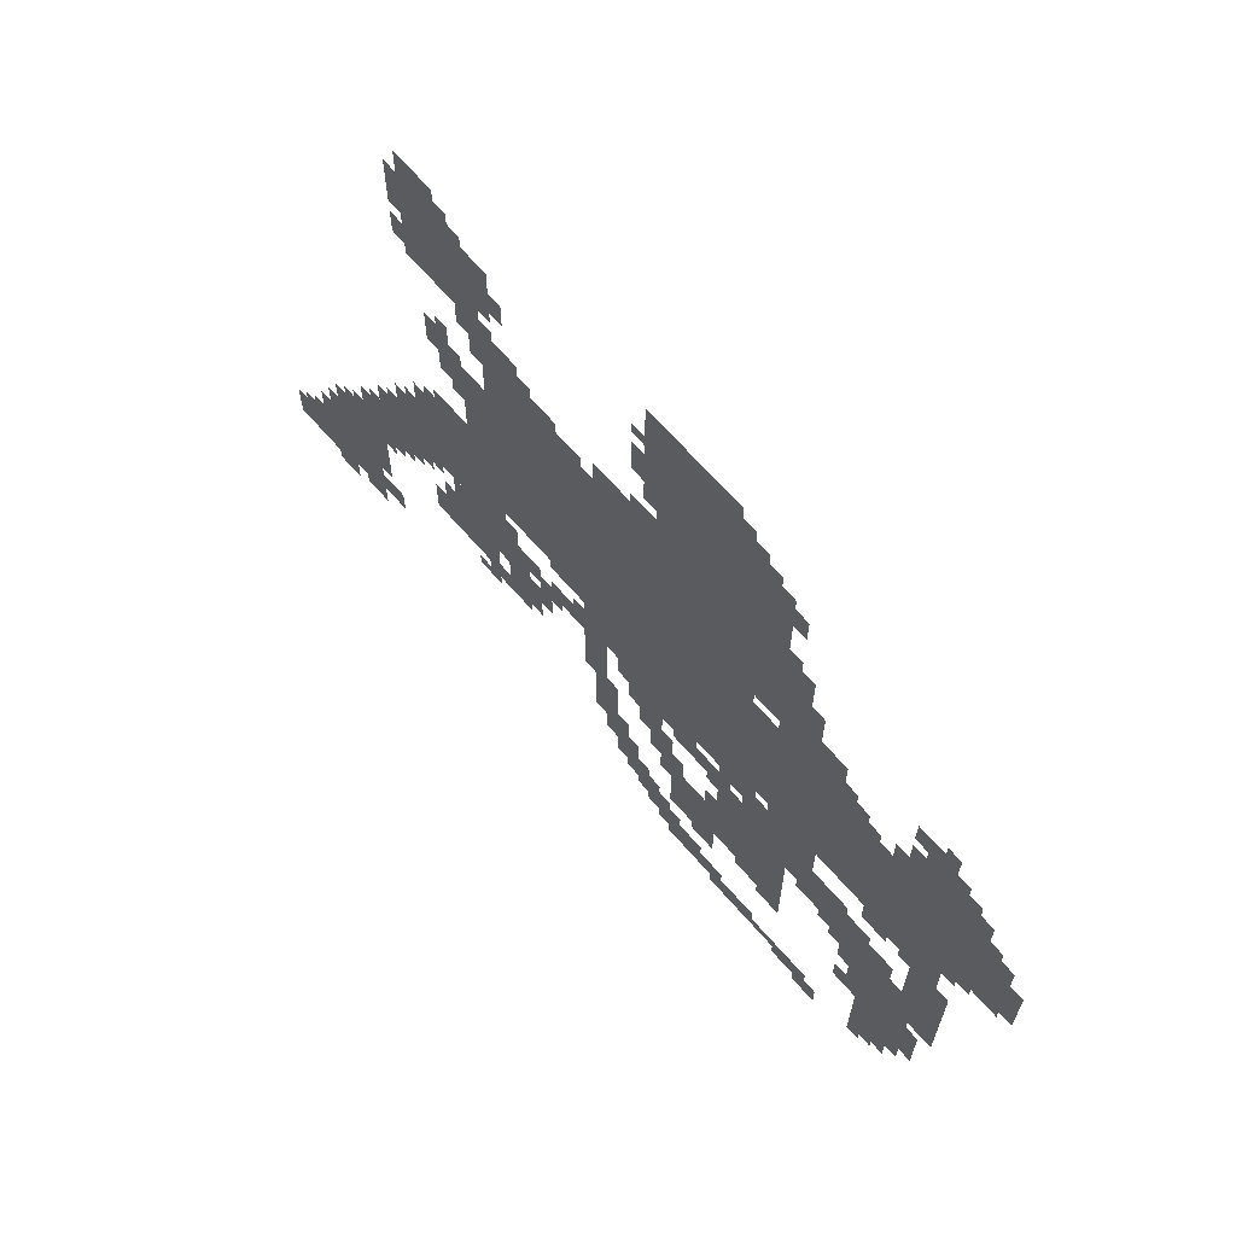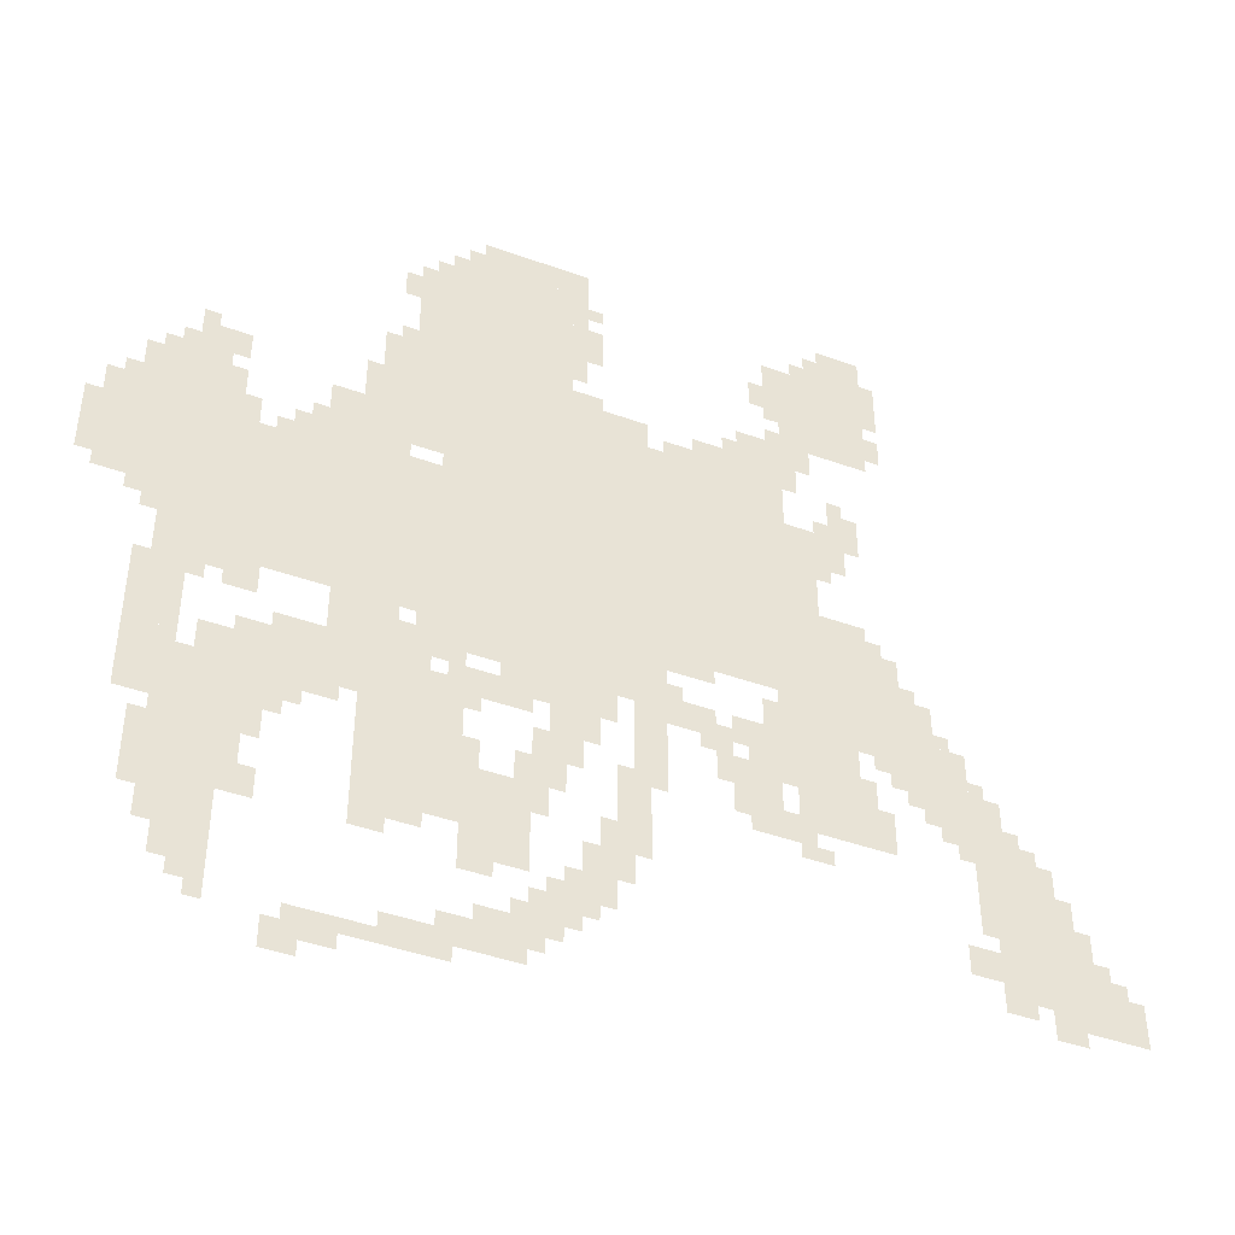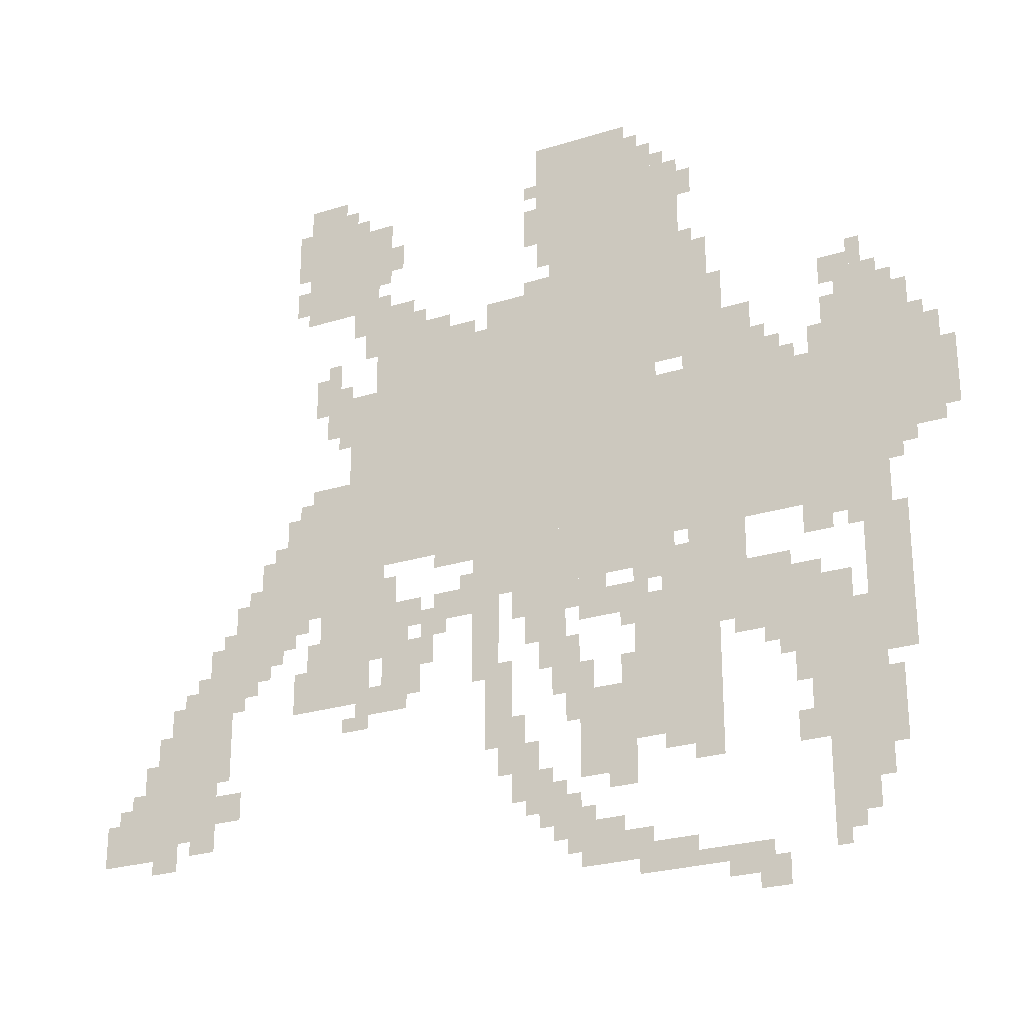
<metadata>
{"format":"obj","ext":"obj","renderer":"f3d","projection":"perspective","resolution":1024,"background":"white","views":[{"elev":66.9,"azim":48.9,"up":"+Y"},{"elev":-43.5,"azim":156.9,"up":"+Y"},{"elev":-25.6,"azim":26.7,"up":"+Y"}]}
</metadata>
<code>
g luna_doa_rw-mesh
v -1024 875 0
v -1024 1419 0
v -1376 1419 0
v -1376 875 0
v -672 875 0
v -672 1419 0
v -1024 1419 0
v -1024 875 0
v -160 811 0
v -160 1163 0
v -672 1163 0
v -672 811 0
v -672 1419 0
v -672 1803 0
v -928 1803 0
v -928 1419 0
v -1376 779 0
v -1376 1035 0
v -1600 1035 0
v -1600 779 0
v -544 1227 0
v -544 1515 0
v -672 1515 0
v -672 1227 0
v -1440 1547 0
v -1440 1835 0
v -1568 1835 0
v -1568 1547 0
v -32 939 0
v -32 1195 0
v -160 1195 0
v -160 939 0
v -1280 651 0
v -1280 779 0
v -1504 779 0
v -1504 651 0
v -672 363 0
v -672 491 0
v -864 491 0
v -864 363 0
v -192 203 0
v -192 395 0
v -320 395 0
v -320 203 0
v -544 331 0
v -544 523 0
v -672 523 0
v -672 331 0
v -544 523 0
v -544 715 0
v -672 715 0
v -672 523 0
v -736 747 0
v -736 875 0
v -928 875 0
v -928 747 0
v -928 747 0
v -928 875 0
v -1120 875 0
v -1120 747 0
v -192 395 0
v -192 587 0
v -320 587 0
v -320 395 0
v -320 587 0
v -320 683 0
v -544 683 0
v -544 587 0
v -1600 683 0
v -1600 843 0
v -1728 843 0
v -1728 683 0
v -1760 299 0
v -1760 459 0
v -1888 459 0
v -1888 299 0
v -1760 459 0
v -1760 619 0
v -1888 619 0
v -1888 459 0
v -160 1163 0
v -160 1355 0
v -256 1355 0
v -256 1163 0
v -1376 555 0
v -1376 651 0
v -1568 651 0
v -1568 555 0
v -1888 267 0
v -1888 395 0
v -2016 395 0
v -2016 267 0
v -448 1163 0
v -448 1323 0
v -544 1323 0
v -544 1163 0
v -128 619 0
v -128 779 0
v -192 779 0
v -192 619 0
v -1376 1611 0
v -1376 1771 0
v -1440 1771 0
v -1440 1611 0
v -128 459 0
v -128 619 0
v -192 619 0
v -192 459 0
v -1376 1163 0
v -1376 1323 0
v -1440 1323 0
v -1440 1163 0
v -768 107 0
v -768 203 0
v -864 203 0
v -864 107 0
v -1248 555 0
v -1248 651 0
v -1344 651 0
v -1344 555 0
v -1376 1483 0
v -1376 1611 0
v -1440 1611 0
v -1440 1483 0
v -1184 1419 0
v -1184 1483 0
v -1312 1483 0
v -1312 1419 0
v -800 683 0
v -800 747 0
v -928 747 0
v -928 683 0
v -736 299 0
v -736 363 0
v -864 363 0
v -864 299 0
v -960 267 0
v -960 395 0
v -1024 395 0
v -1024 267 0
v -1376 1035 0
v -1376 1163 0
v -1440 1163 0
v -1440 1035 0
v -480 715 0
v -480 779 0
v -608 779 0
v -608 715 0
v -608 715 0
v -608 779 0
v -736 779 0
v -736 715 0
v -736 1803 0
v -736 1867 0
v -864 1867 0
v -864 1803 0
v -608 1611 0
v -608 1739 0
v -672 1739 0
v -672 1611 0
v -96 1195 0
v -96 1291 0
v -160 1291 0
v -160 1195 0
v -1280 1483 0
v -1280 1547 0
v -1376 1547 0
v -1376 1483 0
v -896 203 0
v -896 299 0
v -960 299 0
v -960 203 0
v -1120 715 0
v -1120 779 0
v -1216 779 0
v -1216 715 0
v -1888 395 0
v -1888 491 0
v -1952 491 0
v -1952 395 0
v -224 139 0
v -224 203 0
v -320 203 0
v -320 139 0
v -1440 1035 0
v -1440 1099 0
v -1536 1099 0
v -1536 1035 0
v -1600 843 0
v -1600 939 0
v -1664 939 0
v -1664 843 0
v -672 779 0
v -672 875 0
v -736 875 0
v -736 779 0
v -1728 587 0
v -1728 779 0
v -1760 779 0
v -1760 587 0
v -672 491 0
v -672 587 0
v -736 587 0
v -736 491 0
v -928 1419 0
v -928 1483 0
v -1024 1483 0
v -1024 1419 0
v -1056 555 0
v -1056 747 0
v -1088 747 0
v -1088 555 0
v -672 587 0
v -672 683 0
v -736 683 0
v -736 587 0
v -864 1803 0
v -864 1867 0
v -960 1867 0
v -960 1803 0
v -608 1515 0
v -608 1611 0
v -672 1611 0
v -672 1515 0
v -928 683 0
v -928 747 0
v -1024 747 0
v -1024 683 0
v -1312 1419 0
v -1312 1483 0
v -1408 1483 0
v -1408 1419 0
v -1728 427 0
v -1728 587 0
v -1760 587 0
v -1760 427 0
v -1056 395 0
v -1056 555 0
v -1088 555 0
v -1088 395 0
v -448 75 0
v -448 107 0
v -608 107 0
v -608 75 0
v -320 427 0
v -320 587 0
v -352 587 0
v -352 427 0
v -736 651 0
v -736 715 0
v -800 715 0
v -800 651 0
v -1664 619 0
v -1664 683 0
v -1728 683 0
v -1728 619 0
v -544 1163 0
v -544 1227 0
v -608 1227 0
v -608 1163 0
v -1312 779 0
v -1312 843 0
v -1376 843 0
v -1376 779 0
v -1024 1419 0
v -1024 1483 0
v -1088 1483 0
v -1088 1419 0
v -384 1163 0
v -384 1227 0
v -448 1227 0
v -448 1163 0
v -320 299 0
v -320 427 0
v -352 427 0
v -352 299 0
v -1024 331 0
v -1024 459 0
v -1056 459 0
v -1056 331 0
v -1696 331 0
v -1696 395 0
v -1760 395 0
v -1760 331 0
v -192 683 0
v -192 811 0
v -224 811 0
v -224 683 0
v -416 11 0
v -416 75 0
v -480 75 0
v -480 11 0
v -256 587 0
v -256 651 0
v -320 651 0
v -320 587 0
v -928 1675 0
v -928 1803 0
v -960 1803 0
v -960 1675 0
v -608 75 0
v -608 107 0
v -736 107 0
v -736 75 0
v -928 1547 0
v -928 1675 0
v -960 1675 0
v -960 1547 0
v -1024 459 0
v -1024 587 0
v -1056 587 0
v -1056 459 0
v -384 683 0
v -384 715 0
v -480 715 0
v -480 683 0
v 0 1035 0
v 0 1131 0
v -32 1131 0
v -32 1035 0
v -352 491 0
v -352 587 0
v -384 587 0
v -384 491 0
v -608 107 0
v -608 139 0
v -704 139 0
v -704 107 0
v -160 331 0
v -160 427 0
v -192 427 0
v -192 331 0
v -1088 555 0
v -1088 651 0
v -1120 651 0
v -1120 555 0
v -864 523 0
v -864 619 0
v -896 619 0
v -896 523 0
v -864 427 0
v -864 523 0
v -896 523 0
v -896 427 0
v -192 587 0
v -192 683 0
v -224 683 0
v -224 587 0
v -1472 1227 0
v -1472 1323 0
v -1504 1323 0
v -1504 1227 0
v -1088 651 0
v -1088 747 0
v -1120 747 0
v -1120 651 0
v -896 491 0
v -896 587 0
v -928 587 0
v -928 491 0
v -896 587 0
v -896 683 0
v -928 683 0
v -928 587 0
v -1472 1323 0
v -1472 1419 0
v -1504 1419 0
v -1504 1323 0
v -1344 1675 0
v -1344 1771 0
v -1376 1771 0
v -1376 1675 0
v -1440 1259 0
v -1440 1355 0
v -1472 1355 0
v -1472 1259 0
v -608 1163 0
v -608 1195 0
v -672 1195 0
v -672 1163 0
v -1504 1323 0
v -1504 1387 0
v -1536 1387 0
v -1536 1323 0
v -96 907 0
v -96 939 0
v -160 939 0
v -160 907 0
v -192 1355 0
v -192 1387 0
v -256 1387 0
v -256 1355 0
v -1248 715 0
v -1248 779 0
v -1280 779 0
v -1280 715 0
v -288 747 0
v -288 779 0
v -352 779 0
v -352 747 0
v -288 1163 0
v -288 1227 0
v -320 1227 0
v -320 1163 0
v -576 1643 0
v -576 1707 0
v -608 1707 0
v -608 1643 0
v -928 1483 0
v -928 1515 0
v -992 1515 0
v -992 1483 0
v -1568 1579 0
v -1568 1643 0
v -1600 1643 0
v -1600 1579 0
v -1120 1419 0
v -1120 1451 0
v -1184 1451 0
v -1184 1419 0
v -1312 1643 0
v -1312 1707 0
v -1344 1707 0
v -1344 1643 0
v -1120 843 0
v -1120 875 0
v -1184 875 0
v -1184 843 0
v -2016 299 0
v -2016 363 0
v -2047 363 0
v -2047 299 0
v -544 299 0
v -544 331 0
v -608 331 0
v -608 299 0
v -736 267 0
v -736 299 0
v -800 299 0
v -800 267 0
v -992 395 0
v -992 459 0
v -1024 459 0
v -1024 395 0
v -352 299 0
v -352 363 0
v -384 363 0
v -384 299 0
v -1760 267 0
v -1760 299 0
v -1824 299 0
v -1824 267 0
v -704 139 0
v -704 171 0
v -768 171 0
v -768 139 0
v -256 107 0
v -256 139 0
v -320 139 0
v -320 107 0
v -480 43 0
v -480 75 0
v -544 75 0
v -544 43 0
v -1856 235 0
v -1856 299 0
v -1888 299 0
v -1888 235 0
v -1376 491 0
v -1376 523 0
v -1440 523 0
v -1440 491 0
v -800 651 0
v -800 683 0
v -864 683 0
v -864 651 0
v -960 619 0
v -960 683 0
v -992 683 0
v -992 619 0
v -1536 747 0
v -1536 779 0
v -1600 779 0
v -1600 747 0
v -1504 651 0
v -1504 715 0
v -1536 715 0
v -1536 651 0
v -1792 619 0
v -1792 683 0
v -1824 683 0
v -1824 619 0
v -832 491 0
v -832 555 0
v -864 555 0
v -864 491 0
v -1888 491 0
v -1888 555 0
v -1920 555 0
v -1920 491 0
v -384 491 0
v -384 555 0
v -416 555 0
v -416 491 0
v -736 491 0
v -736 555 0
v -768 555 0
v -768 491 0
v -288 779 0
v -288 811 0
v -352 811 0
v -352 779 0
v -480 779 0
v -480 811 0
v -544 811 0
v -544 779 0
v -256 1227 0
v -256 1291 0
v -288 1291 0
v -288 1227 0
v -224 779 0
v -224 811 0
v -288 811 0
v -288 779 0
v -544 779 0
v -544 811 0
v -608 811 0
v -608 779 0
v -1760 683 0
v -1760 747 0
v -1792 747 0
v -1792 683 0
v -1760 619 0
v -1760 683 0
v -1792 683 0
v -1792 619 0
v -1216 683 0
v -1216 747 0
v -1248 747 0
v -1248 683 0
v -1216 619 0
v -1216 683 0
v -1248 683 0
v -1248 619 0
v 0 971 0
v 0 1035 0
v -32 1035 0
v -32 971 0
v -480 683 0
v -480 715 0
v -544 715 0
v -544 683 0
v -1344 1611 0
v -1344 1675 0
v -1376 1675 0
v -1376 1611 0
v -1440 1195 0
v -1440 1259 0
v -1472 1259 0
v -1472 1195 0
v -352 427 0
v -352 491 0
v -384 491 0
v -384 427 0
v -1568 1739 0
v -1568 1803 0
v -1600 1803 0
v -1600 1739 0
v -1568 1675 0
v -1568 1739 0
v -1600 1739 0
v -1600 1675 0
v -160 267 0
v -160 331 0
v -192 331 0
v -192 267 0
v -704 107 0
v -704 139 0
v -768 139 0
v -768 107 0
v -512 1355 0
v -512 1419 0
v -544 1419 0
v -544 1355 0
v -864 139 0
v -864 203 0
v -896 203 0
v -896 139 0
v -864 203 0
v -864 267 0
v -896 267 0
v -896 203 0
v -256 1163 0
v -256 1227 0
v -288 1227 0
v -288 1163 0
v -960 1643 0
v -960 1707 0
v -992 1707 0
v -992 1643 0
v -1472 1835 0
v -1472 1867 0
v -1536 1867 0
v -1536 1835 0
v -384 555 0
v -384 587 0
v -448 587 0
v -448 555 0
v -928 555 0
v -928 619 0
v -960 619 0
v -960 555 0
v -928 619 0
v -928 683 0
v -960 683 0
v -960 619 0
v -1344 523 0
v -1344 555 0
v -1408 555 0
v -1408 523 0
v -1280 523 0
v -1280 555 0
v -1344 555 0
v -1344 523 0
v -448 555 0
v -448 587 0
v -512 587 0
v -512 555 0
v -1344 843 0
v -1344 875 0
v -1376 875 0
v -1376 843 0
v -1632 651 0
v -1632 683 0
v -1664 683 0
v -1664 651 0
v -1248 651 0
v -1248 683 0
v -1280 683 0
v -1280 651 0
v -1184 683 0
v -1184 715 0
v -1216 715 0
v -1216 683 0
v -704 683 0
v -704 715 0
v -736 715 0
v -736 683 0
v -1120 779 0
v -1120 811 0
v -1152 811 0
v -1152 779 0
v -224 747 0
v -224 779 0
v -256 779 0
v -256 747 0
v -1568 715 0
v -1568 747 0
v -1600 747 0
v -1600 715 0
v -1664 843 0
v -1664 875 0
v -1696 875 0
v -1696 843 0
v -160 779 0
v -160 811 0
v -192 811 0
v -192 779 0
v -640 779 0
v -640 811 0
v -672 811 0
v -672 779 0
v -736 619 0
v -736 651 0
v -768 651 0
v -768 619 0
v -960 235 0
v -960 267 0
v -992 267 0
v -992 235 0
v -928 299 0
v -928 331 0
v -960 331 0
v -960 299 0
v -1888 235 0
v -1888 267 0
v -1920 267 0
v -1920 235 0
v -896 171 0
v -896 203 0
v -928 203 0
v -928 171 0
v -832 203 0
v -832 235 0
v -864 235 0
v -864 203 0
v -1952 395 0
v -1952 427 0
v -1984 427 0
v -1984 395 0
v -1696 587 0
v -1696 619 0
v -1728 619 0
v -1728 587 0
v -1824 619 0
v -1824 651 0
v -1856 651 0
v -1856 619 0
v -1344 555 0
v -1344 587 0
v -1376 587 0
v -1376 555 0
v -288 75 0
v -288 107 0
v -320 107 0
v -320 75 0
v -416 523 0
v -416 555 0
v -448 555 0
v -448 523 0
v -704 1803 0
v -704 1835 0
v -736 1835 0
v -736 1803 0
v -1536 1835 0
v -1536 1867 0
v -1568 1867 0
v -1568 1835 0
v -1408 1771 0
v -1408 1803 0
v -1440 1803 0
v -1440 1771 0
v -960 1739 0
v -960 1771 0
v -992 1771 0
v -992 1739 0
v -640 1739 0
v -640 1771 0
v -672 1771 0
v -672 1739 0
v -2016 267 0
v -2016 299 0
v -2047 299 0
v -2047 267 0
v -256 1355 0
v -256 1387 0
v -288 1387 0
v -288 1355 0
v -512 1323 0
v -512 1355 0
v -544 1355 0
v -544 1323 0
v -1504 1291 0
v -1504 1323 0
v -1536 1323 0
v -1536 1291 0
v -1184 843 0
v -1184 875 0
v -1216 875 0
v -1216 843 0
v -960 1611 0
v -960 1643 0
v -992 1643 0
v -992 1611 0
v -1344 1547 0
v -1344 1579 0
v -1376 1579 0
v -1376 1547 0
v -352 1163 0
v -352 1195 0
v -384 1195 0
v -384 1163 0
v -64 1195 0
v -64 1227 0
v -96 1227 0
v -96 1195 0
v -1536 1035 0
v -1536 1067 0
v -1568 1067 0
v -1568 1035 0
v -128 875 0
v -128 907 0
v -160 907 0
v -160 875 0
v -1600 939 0
v -1600 971 0
v -1632 971 0
v -1632 939 0
v -416 1227 0
v -416 1259 0
v -448 1259 0
v -448 1227 0
v -1248 1483 0
v -1248 1515 0
v -1280 1515 0
v -1280 1483 0
v -576 1515 0
v -576 1547 0
v -608 1547 0
v -608 1515 0
v -192 1387 0
v -192 1419 0
v -224 1419 0
v -224 1387 0
v -128 1291 0
v -128 1323 0
v -160 1323 0
v -160 1291 0
v -256 1323 0
v -256 1355 0
v -288 1355 0
v -288 1323 0
g luna_doa_rw-mesh_0
f 3 2 1
f 1 4 3
f 7 6 5
f 5 8 7
f 11 10 9
f 9 12 11
f 15 14 13
f 13 16 15
f 19 18 17
f 17 20 19
f 23 22 21
f 21 24 23
f 27 26 25
f 25 28 27
f 31 30 29
f 29 32 31
f 35 34 33
f 33 36 35
f 39 38 37
f 37 40 39
f 43 42 41
f 41 44 43
f 47 46 45
f 45 48 47
f 51 50 49
f 49 52 51
f 55 54 53
f 53 56 55
f 59 58 57
f 57 60 59
f 63 62 61
f 61 64 63
f 67 66 65
f 65 68 67
f 71 70 69
f 69 72 71
f 75 74 73
f 73 76 75
f 79 78 77
f 77 80 79
f 83 82 81
f 81 84 83
f 87 86 85
f 85 88 87
f 91 90 89
f 89 92 91
f 95 94 93
f 93 96 95
f 99 98 97
f 97 100 99
f 103 102 101
f 101 104 103
f 107 106 105
f 105 108 107
f 111 110 109
f 109 112 111
f 115 114 113
f 113 116 115
f 119 118 117
f 117 120 119
f 123 122 121
f 121 124 123
f 127 126 125
f 125 128 127
f 131 130 129
f 129 132 131
f 135 134 133
f 133 136 135
f 139 138 137
f 137 140 139
f 143 142 141
f 141 144 143
f 147 146 145
f 145 148 147
f 151 150 149
f 149 152 151
f 155 154 153
f 153 156 155
f 159 158 157
f 157 160 159
f 163 162 161
f 161 164 163
f 167 166 165
f 165 168 167
f 171 170 169
f 169 172 171
f 175 174 173
f 173 176 175
f 179 178 177
f 177 180 179
f 183 182 181
f 181 184 183
f 187 186 185
f 185 188 187
f 191 190 189
f 189 192 191
f 195 194 193
f 193 196 195
f 199 198 197
f 197 200 199
f 203 202 201
f 201 204 203
f 207 206 205
f 205 208 207
f 211 210 209
f 209 212 211
f 215 214 213
f 213 216 215
f 219 218 217
f 217 220 219
f 223 222 221
f 221 224 223
f 227 226 225
f 225 228 227
f 231 230 229
f 229 232 231
f 235 234 233
f 233 236 235
f 239 238 237
f 237 240 239
f 243 242 241
f 241 244 243
f 247 246 245
f 245 248 247
f 251 250 249
f 249 252 251
f 255 254 253
f 253 256 255
f 259 258 257
f 257 260 259
f 263 262 261
f 261 264 263
f 267 266 265
f 265 268 267
f 271 270 269
f 269 272 271
f 275 274 273
f 273 276 275
f 279 278 277
f 277 280 279
f 283 282 281
f 281 284 283
f 287 286 285
f 285 288 287
f 291 290 289
f 289 292 291
f 295 294 293
f 293 296 295
f 299 298 297
f 297 300 299
f 303 302 301
f 301 304 303
f 307 306 305
f 305 308 307
f 311 310 309
f 309 312 311
f 315 314 313
f 313 316 315
f 319 318 317
f 317 320 319
f 323 322 321
f 321 324 323
f 327 326 325
f 325 328 327
f 331 330 329
f 329 332 331
f 335 334 333
f 333 336 335
f 339 338 337
f 337 340 339
f 343 342 341
f 341 344 343
f 347 346 345
f 345 348 347
f 351 350 349
f 349 352 351
f 355 354 353
f 353 356 355
f 359 358 357
f 357 360 359
f 363 362 361
f 361 364 363
f 367 366 365
f 365 368 367
f 371 370 369
f 369 372 371
f 375 374 373
f 373 376 375
f 379 378 377
f 377 380 379
f 383 382 381
f 381 384 383
f 387 386 385
f 385 388 387
f 391 390 389
f 389 392 391
f 395 394 393
f 393 396 395
f 399 398 397
f 397 400 399
f 403 402 401
f 401 404 403
f 407 406 405
f 405 408 407
f 411 410 409
f 409 412 411
f 415 414 413
f 413 416 415
f 419 418 417
f 417 420 419
f 423 422 421
f 421 424 423
f 427 426 425
f 425 428 427
f 431 430 429
f 429 432 431
f 435 434 433
f 433 436 435
f 439 438 437
f 437 440 439
f 443 442 441
f 441 444 443
f 447 446 445
f 445 448 447
f 451 450 449
f 449 452 451
f 455 454 453
f 453 456 455
f 459 458 457
f 457 460 459
f 463 462 461
f 461 464 463
f 467 466 465
f 465 468 467
f 471 470 469
f 469 472 471
f 475 474 473
f 473 476 475
f 479 478 477
f 477 480 479
f 483 482 481
f 481 484 483
f 487 486 485
f 485 488 487
f 491 490 489
f 489 492 491
f 495 494 493
f 493 496 495
f 499 498 497
f 497 500 499
f 503 502 501
f 501 504 503
f 507 506 505
f 505 508 507
f 511 510 509
f 509 512 511
f 515 514 513
f 513 516 515
f 519 518 517
f 517 520 519
f 523 522 521
f 521 524 523
f 527 526 525
f 525 528 527
f 531 530 529
f 529 532 531
f 535 534 533
f 533 536 535
f 539 538 537
f 537 540 539
f 543 542 541
f 541 544 543
f 547 546 545
f 545 548 547
f 551 550 549
f 549 552 551
f 555 554 553
f 553 556 555
f 559 558 557
f 557 560 559
f 563 562 561
f 561 564 563
f 567 566 565
f 565 568 567
f 571 570 569
f 569 572 571
f 575 574 573
f 573 576 575
f 579 578 577
f 577 580 579
f 583 582 581
f 581 584 583
f 587 586 585
f 585 588 587
f 591 590 589
f 589 592 591
f 595 594 593
f 593 596 595
f 599 598 597
f 597 600 599
f 603 602 601
f 601 604 603
f 607 606 605
f 605 608 607
f 611 610 609
f 609 612 611
f 615 614 613
f 613 616 615
f 619 618 617
f 617 620 619
f 623 622 621
f 621 624 623
f 627 626 625
f 625 628 627
f 631 630 629
f 629 632 631
f 635 634 633
f 633 636 635
f 639 638 637
f 637 640 639
f 643 642 641
f 641 644 643
f 647 646 645
f 645 648 647
f 651 650 649
f 649 652 651
f 655 654 653
f 653 656 655
f 659 658 657
f 657 660 659
f 663 662 661
f 661 664 663
f 667 666 665
f 665 668 667
f 671 670 669
f 669 672 671
f 675 674 673
f 673 676 675
f 679 678 677
f 677 680 679
f 683 682 681
f 681 684 683
f 687 686 685
f 685 688 687
f 691 690 689
f 689 692 691
f 695 694 693
f 693 696 695
f 699 698 697
f 697 700 699
f 703 702 701
f 701 704 703
f 707 706 705
f 705 708 707
f 711 710 709
f 709 712 711
f 715 714 713
f 713 716 715
f 719 718 717
f 717 720 719
f 723 722 721
f 721 724 723
f 727 726 725
f 725 728 727
f 731 730 729
f 729 732 731
f 735 734 733
f 733 736 735
f 739 738 737
f 737 740 739
f 743 742 741
f 741 744 743
f 747 746 745
f 745 748 747
f 751 750 749
f 749 752 751
f 755 754 753
f 753 756 755
f 759 758 757
f 757 760 759
f 763 762 761
f 761 764 763
f 767 766 765
f 765 768 767
f 771 770 769
f 769 772 771
f 775 774 773
f 773 776 775
f 779 778 777
f 777 780 779
f 783 782 781
f 781 784 783
f 787 786 785
f 785 788 787
f 791 790 789
f 789 792 791
f 795 794 793
f 793 796 795
f 799 798 797
f 797 800 799
f 803 802 801
f 801 804 803
f 807 806 805
f 805 808 807
f 811 810 809
f 809 812 811

</code>
